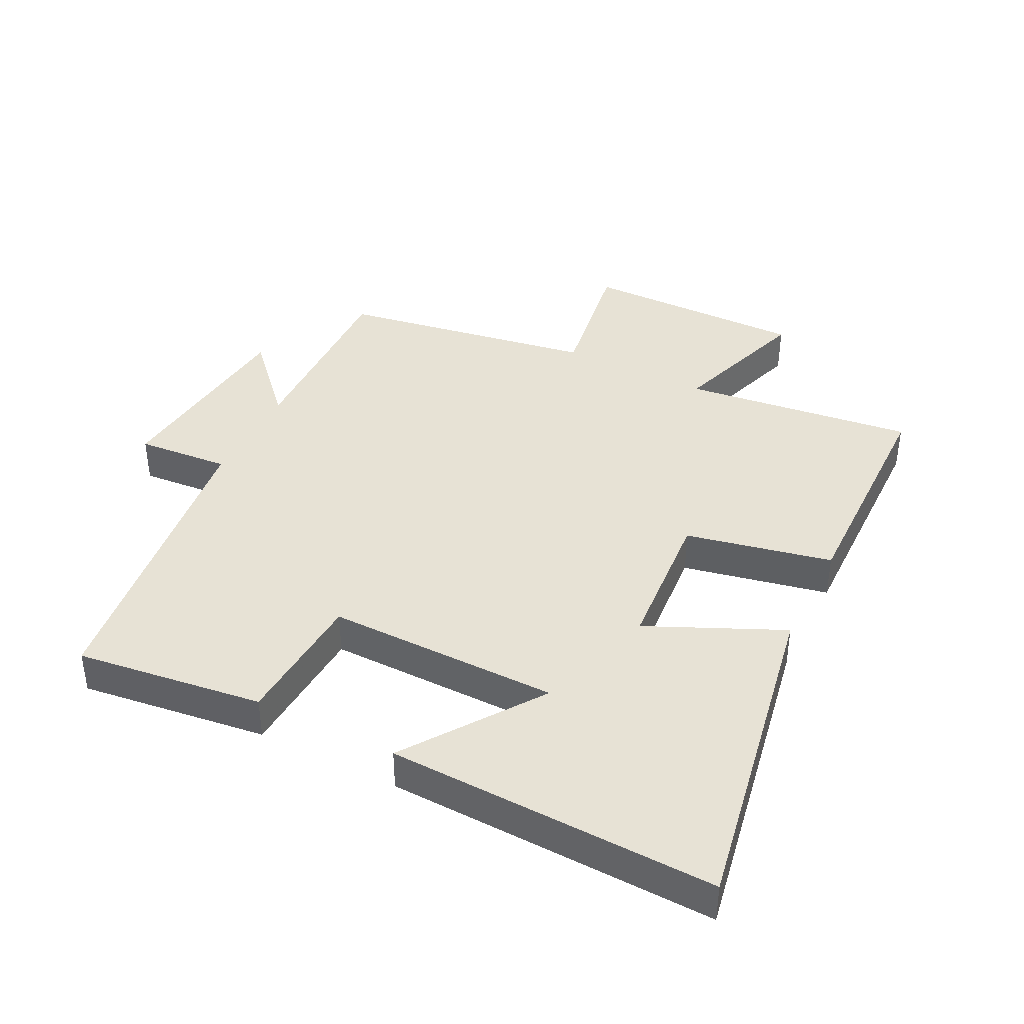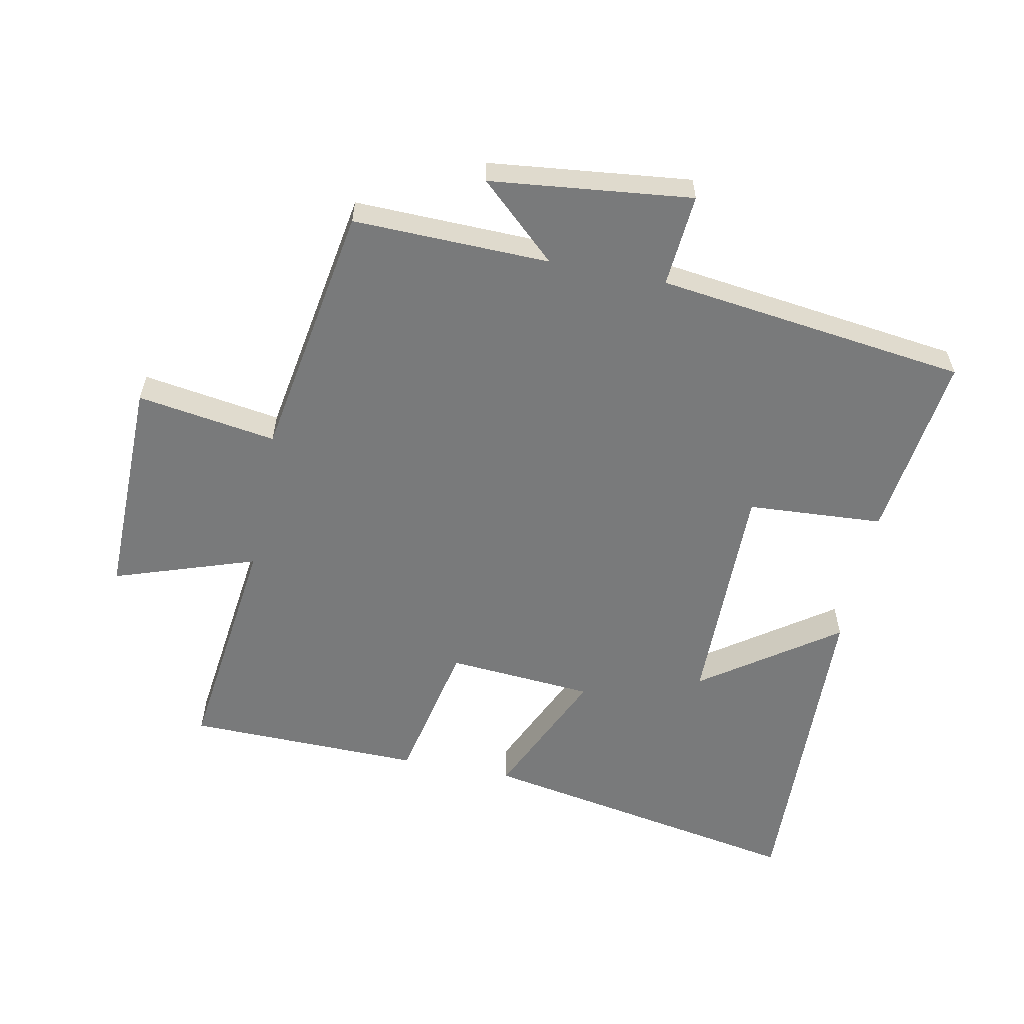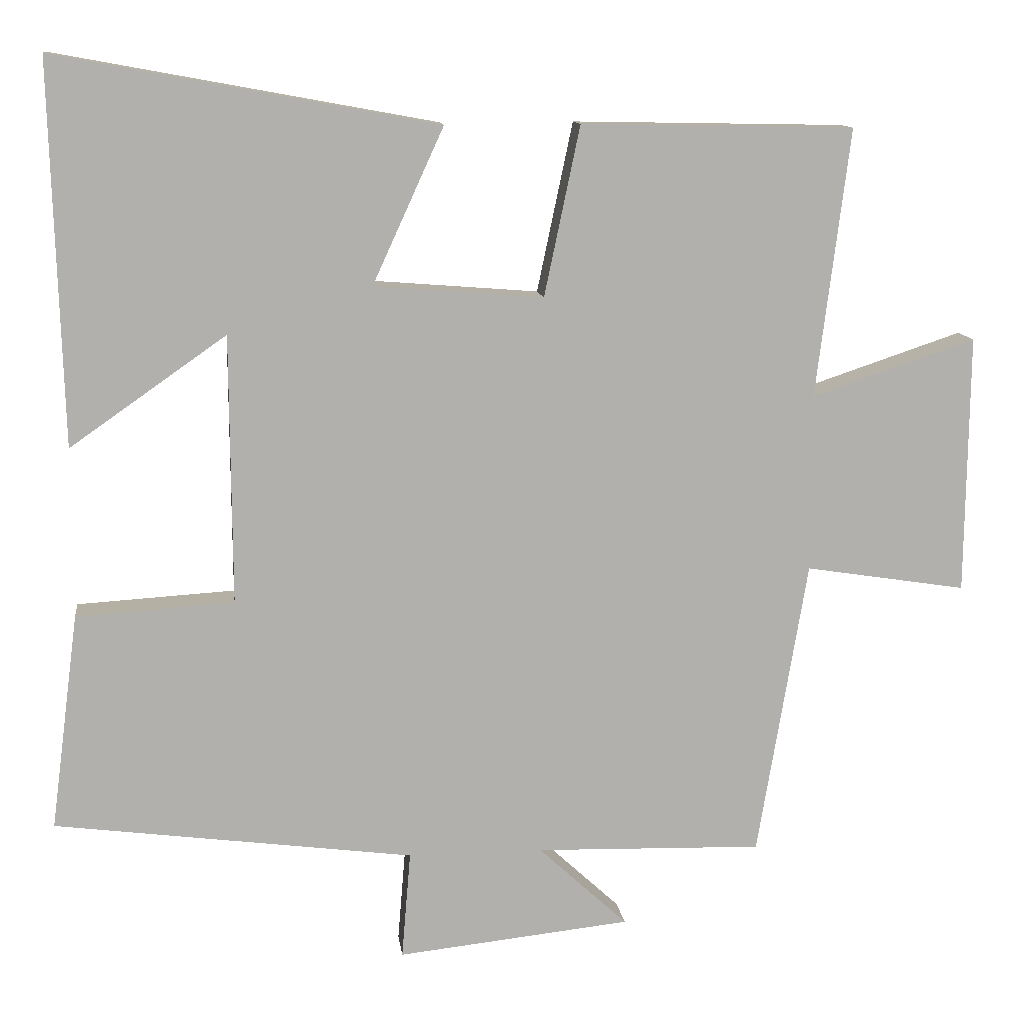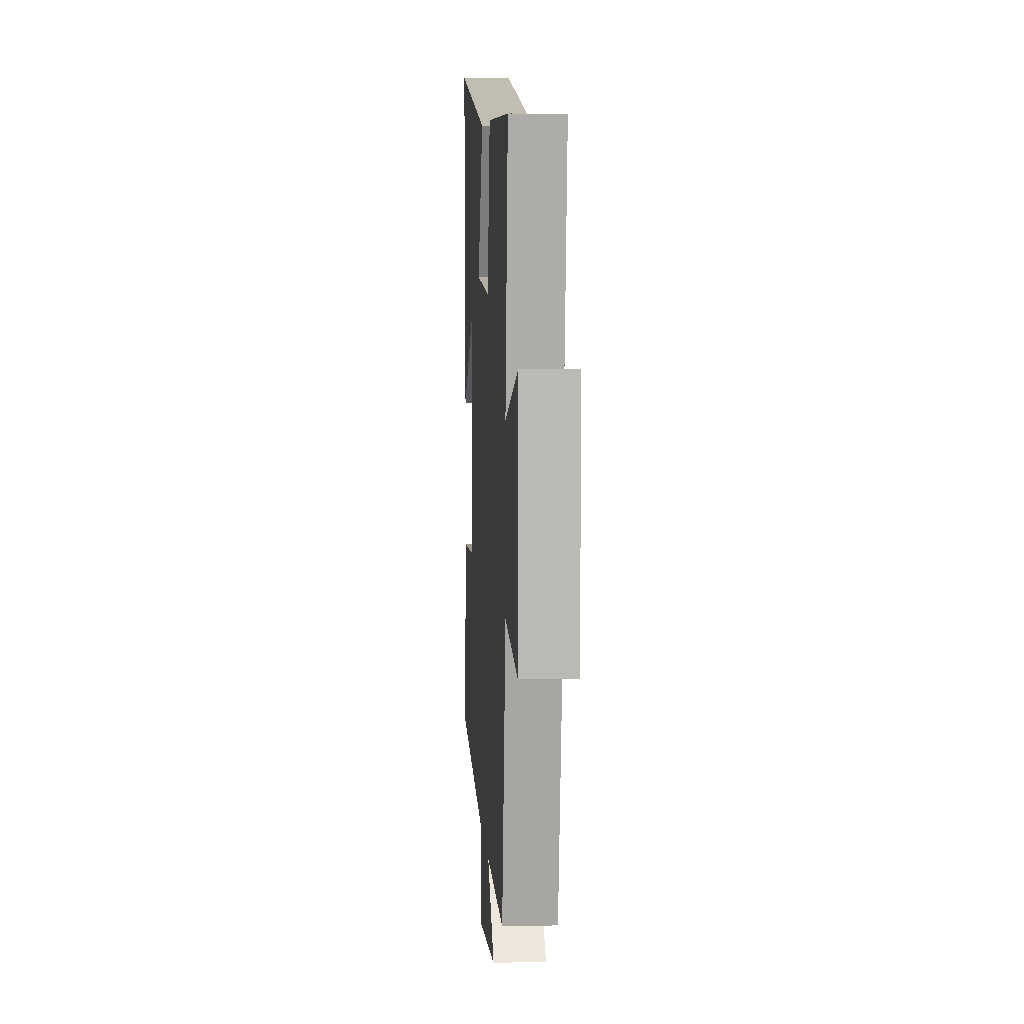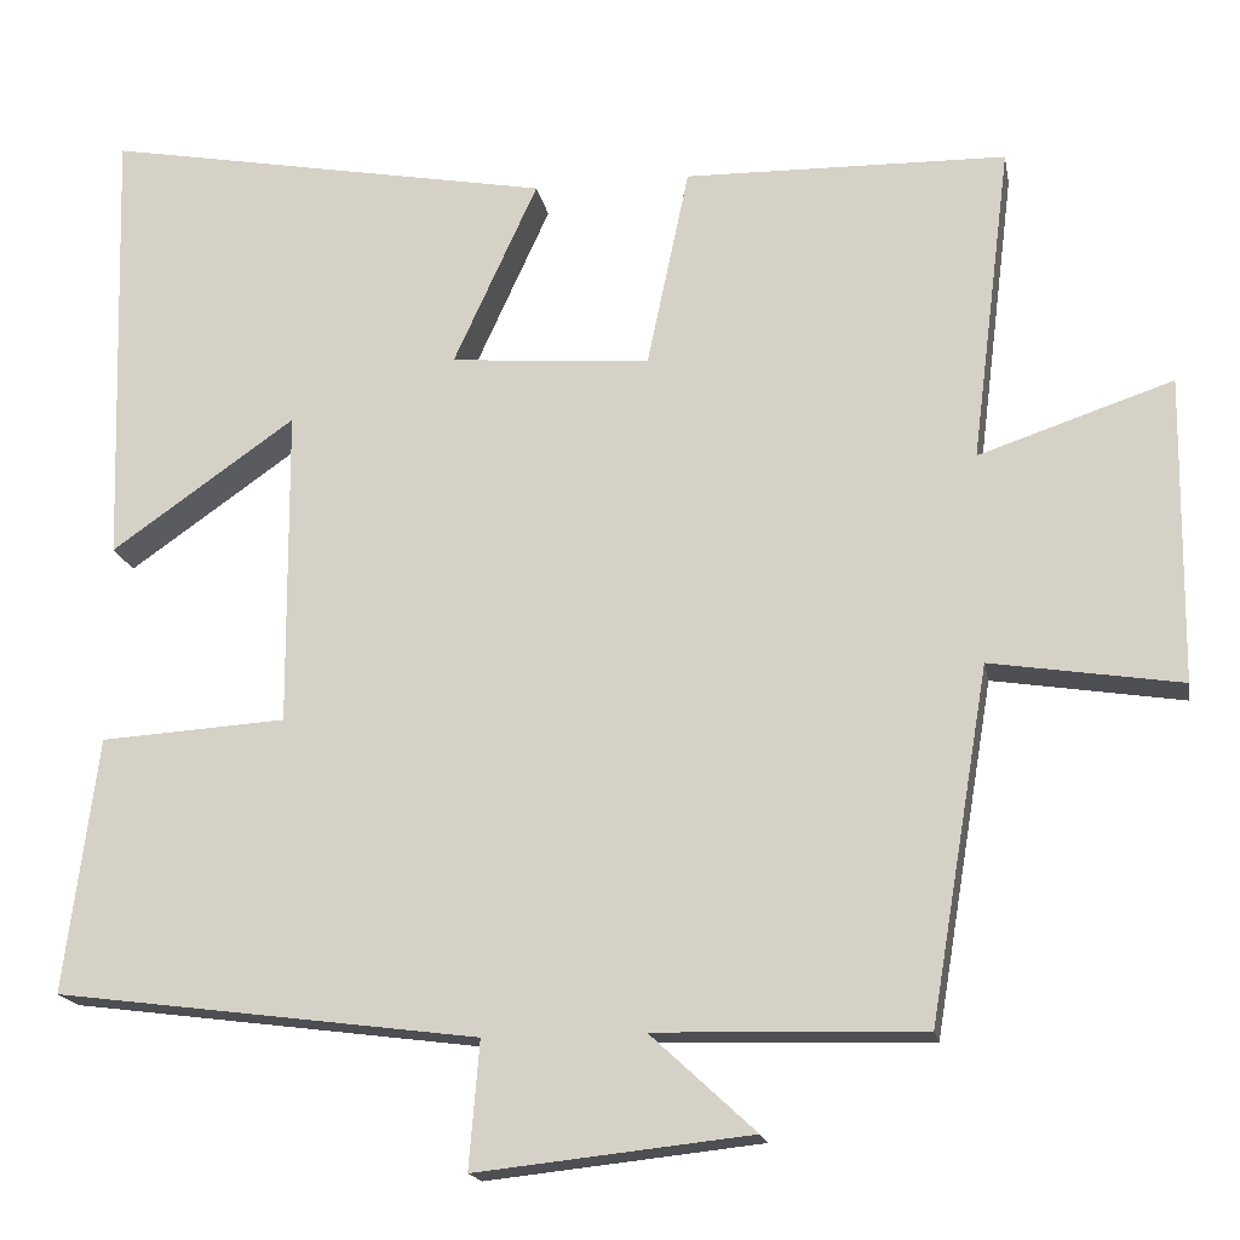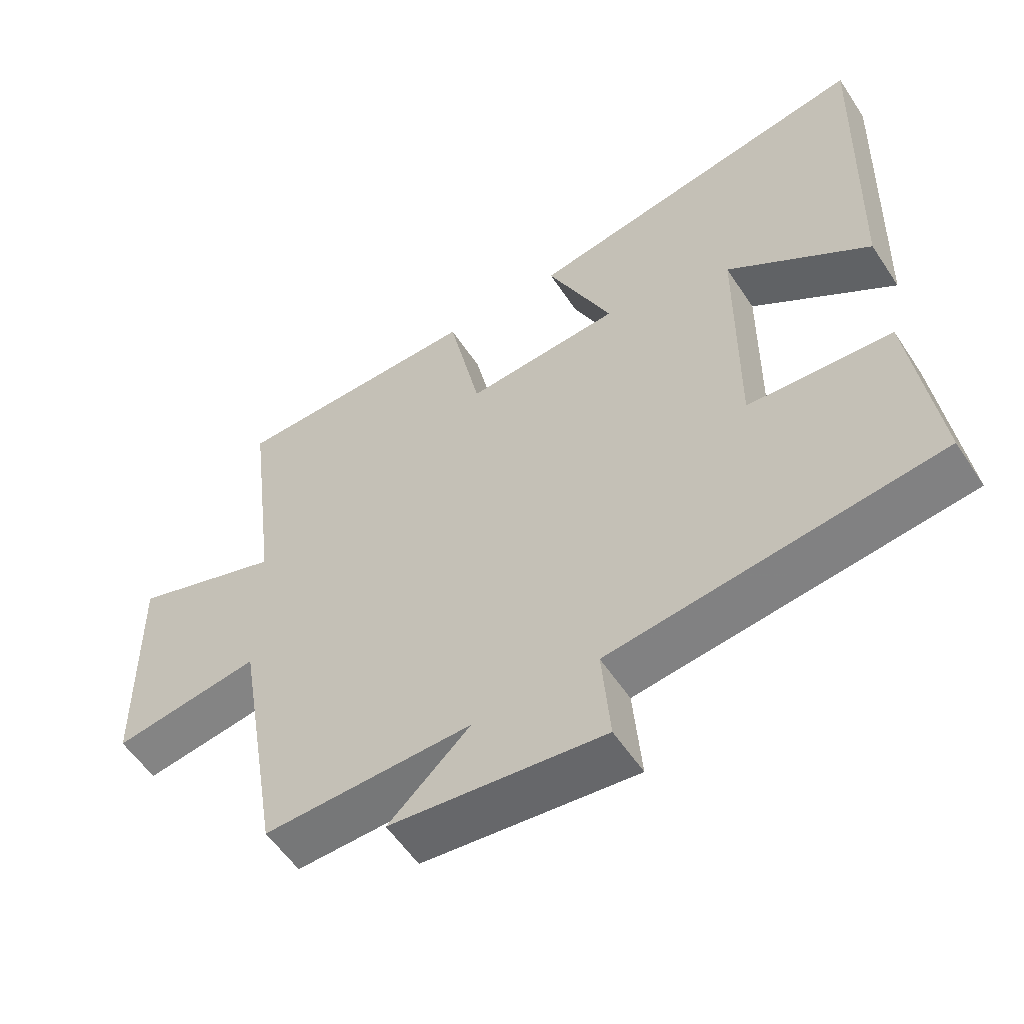
<metadata>
{"format":"obj","ext":"obj","renderer":"f3d","projection":"perspective","resolution":1024,"background":"white","views":[{"elev":40.4,"azim":-63.2,"up":"+Y"},{"elev":-58.0,"azim":168.8,"up":"+Y"},{"elev":11.7,"azim":-7.0,"up":"+Z"},{"elev":6.6,"azim":86.2,"up":"+Z"},{"elev":-17.4,"azim":10.3,"up":"+Z"},{"elev":-56.1,"azim":-147.0,"up":"+Z"}]}
</metadata>
<code>
v -0.538 0.07 -0.437
v -0.5 0.07 -0.146
v -0.288 0.07 -0.133
v -0.29 0.07 0.229
v -0.5 0.07 0.082
v -0.515 0.07 0.594
v -0.002 0.07 0.5
v -0.098 0.07 0.29
v 0.13 0.07 0.272
v 0.178 0.07 0.5
v 0.545 0.07 0.493
v 0.5 0.07 0.132
v 0.721 0.07 0.206
v 0.717 0.07 -0.142
v 0.5 0.07 -0.108
v 0.433 0.07 -0.508
v 0.127 0.07 -0.5
v 0.247 0.07 -0.611
v -0.067 0.07 -0.645
v -0.055 0.07 -0.5
v -0.538 0 -0.437
v -0.5 0 -0.146
v -0.288 0 -0.133
v -0.29 0 0.229
v -0.5 0 0.082
v -0.515 0 0.594
v -0.002 0 0.5
v -0.098 0 0.29
v 0.13 0 0.272
v 0.178 0 0.5
v 0.545 0 0.493
v 0.5 0 0.132
v 0.721 0 0.206
v 0.717 0 -0.142
v 0.5 0 -0.108
v 0.433 0 -0.508
v 0.127 0 -0.5
v 0.247 0 -0.611
v -0.067 0 -0.645
v -0.055 0 -0.5
f 17 18 19 20
f 1 2 3
f 20 1 3
f 17 20 3
f 17 3 4
f 16 17 4
f 15 16 4
f 12 13 14 15
f 12 15 4
f 9 10 11 12
f 8 9 12 4
f 7 8 4
f 4 5 6 7
f 40 39 38 37
f 23 22 21
f 23 21 40
f 23 40 37
f 24 23 37
f 24 37 36
f 24 36 35
f 35 34 33 32
f 24 35 32
f 32 31 30 29
f 24 32 29 28
f 24 28 27
f 27 26 25 24
f 1 21 22 2
f 2 22 23 3
f 3 23 24 4
f 4 24 25 5
f 5 25 26 6
f 6 26 27 7
f 7 27 28 8
f 8 28 29 9
f 9 29 30 10
f 10 30 31 11
f 11 31 32 12
f 12 32 33 13
f 13 33 34 14
f 14 34 35 15
f 15 35 36 16
f 16 36 37 17
f 17 37 38 18
f 18 38 39 19
f 19 39 40 20
f 20 40 21 1

</code>
